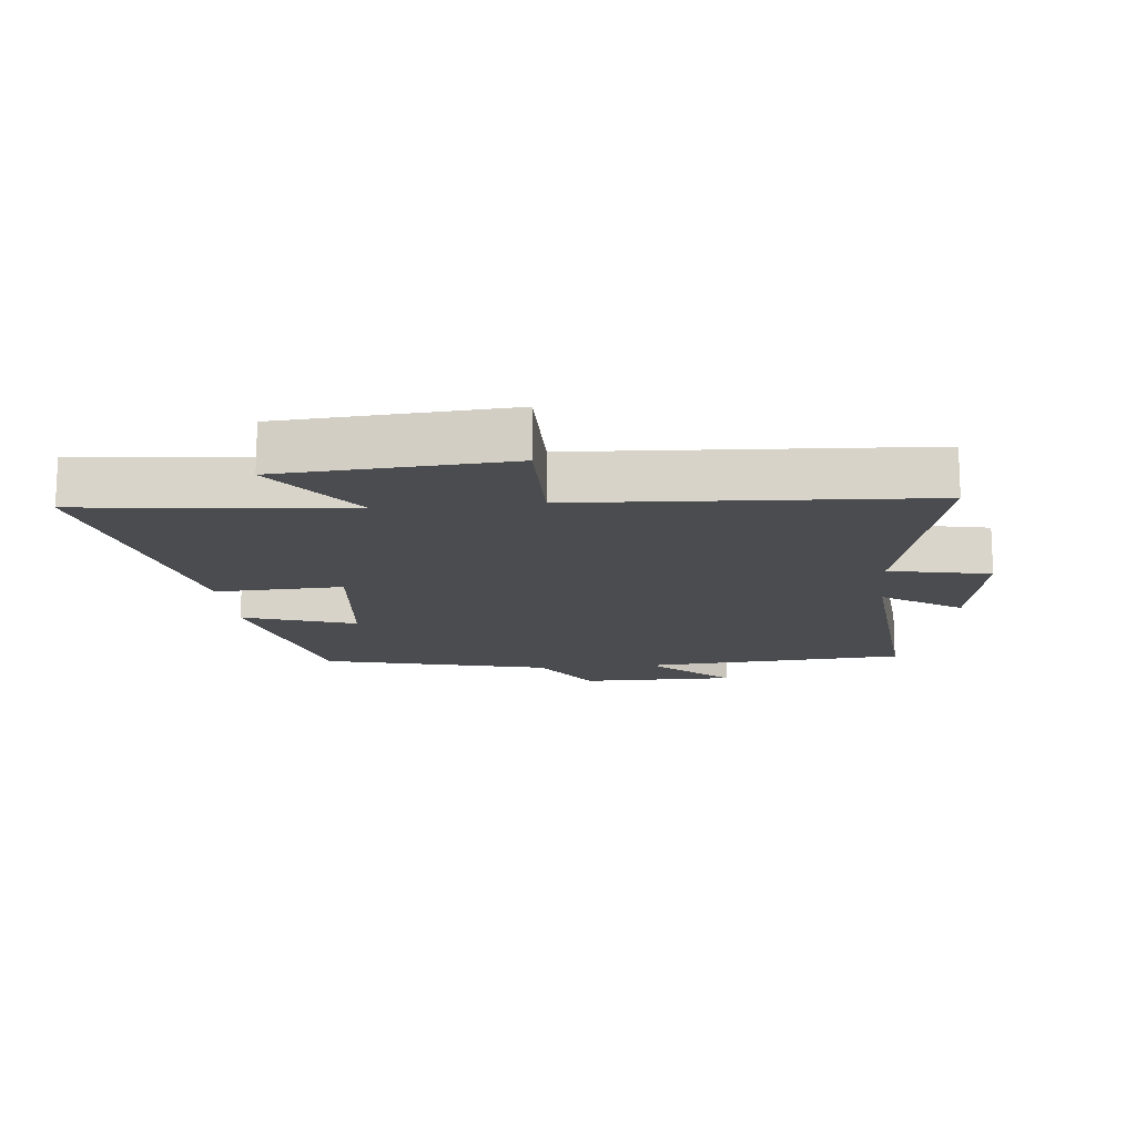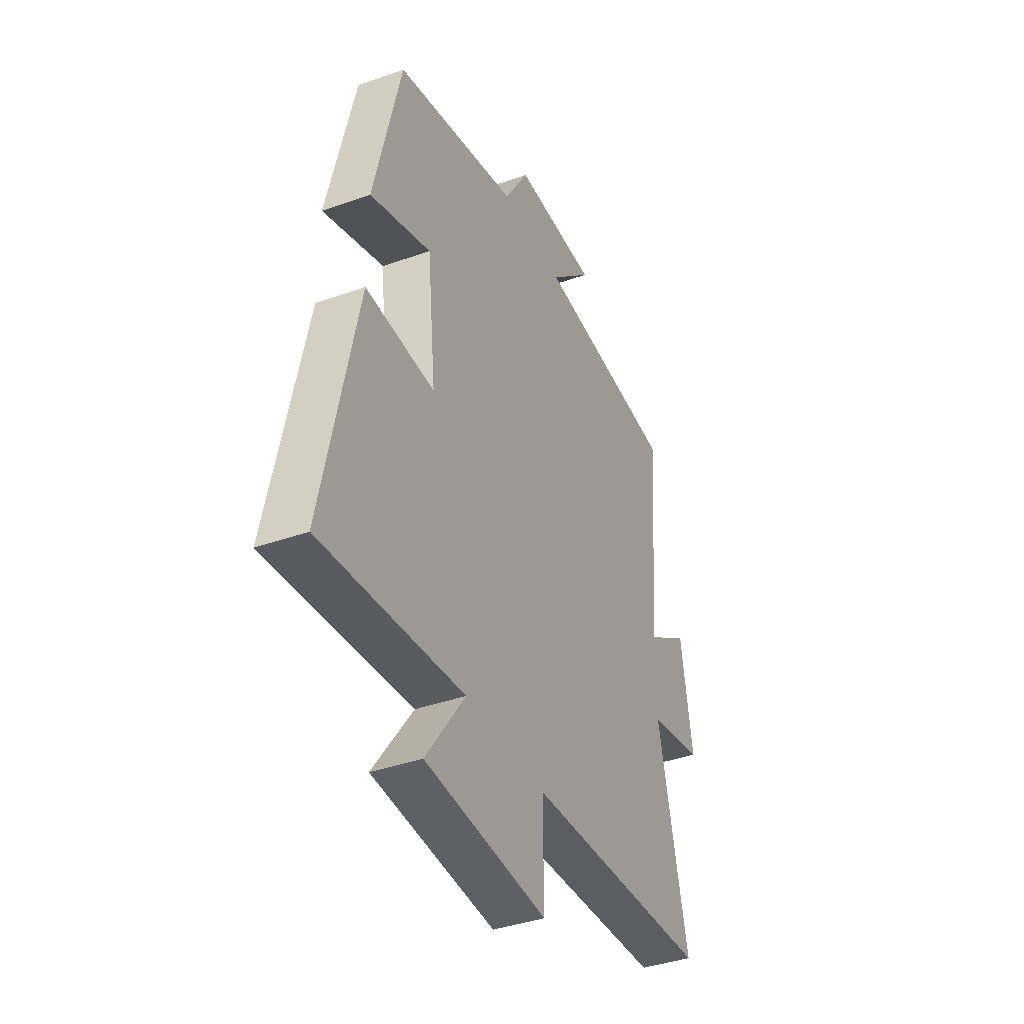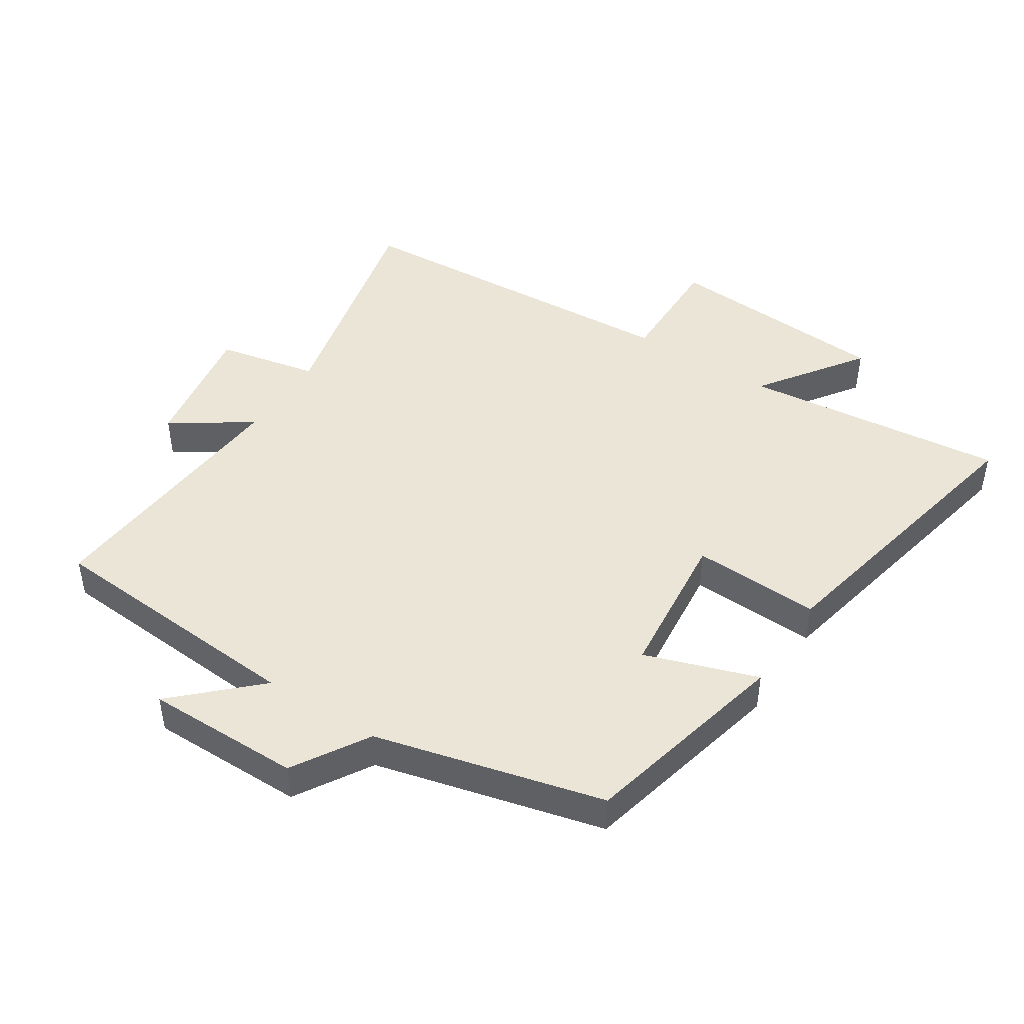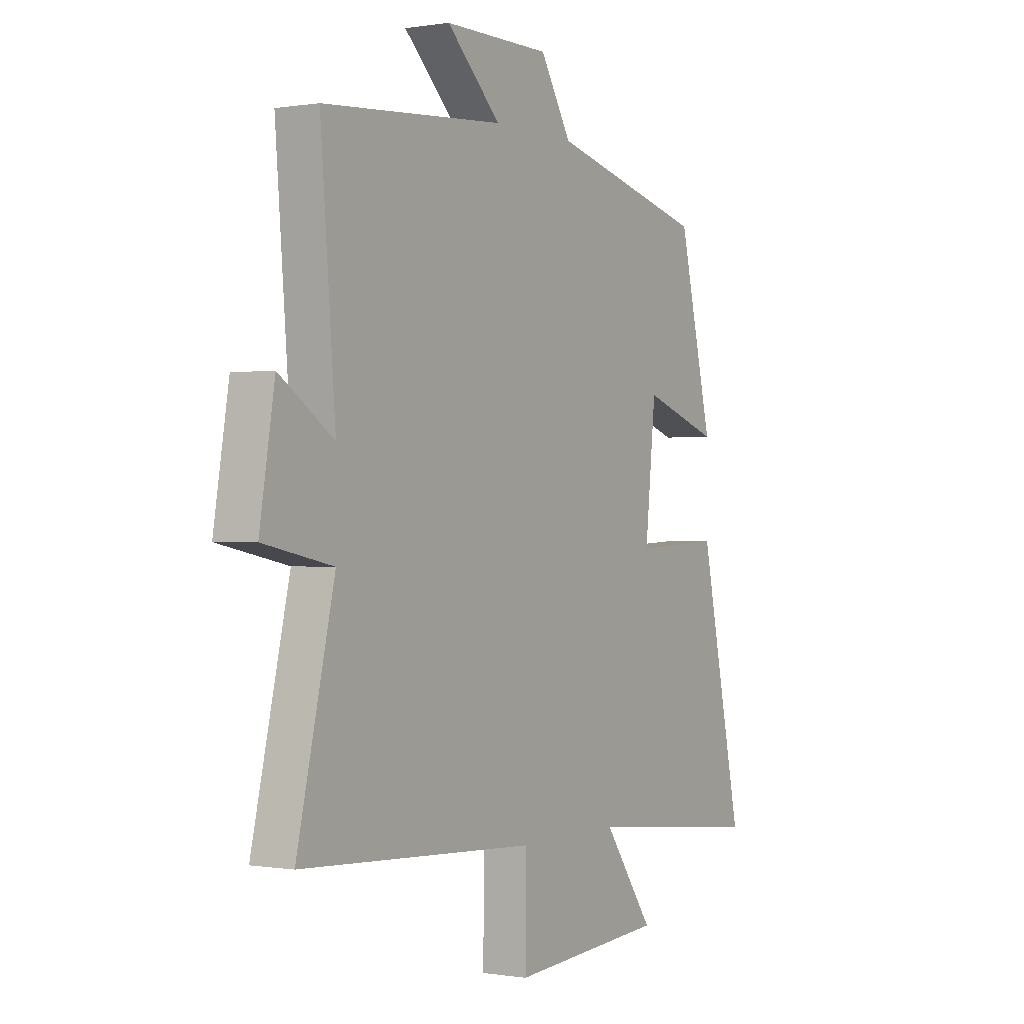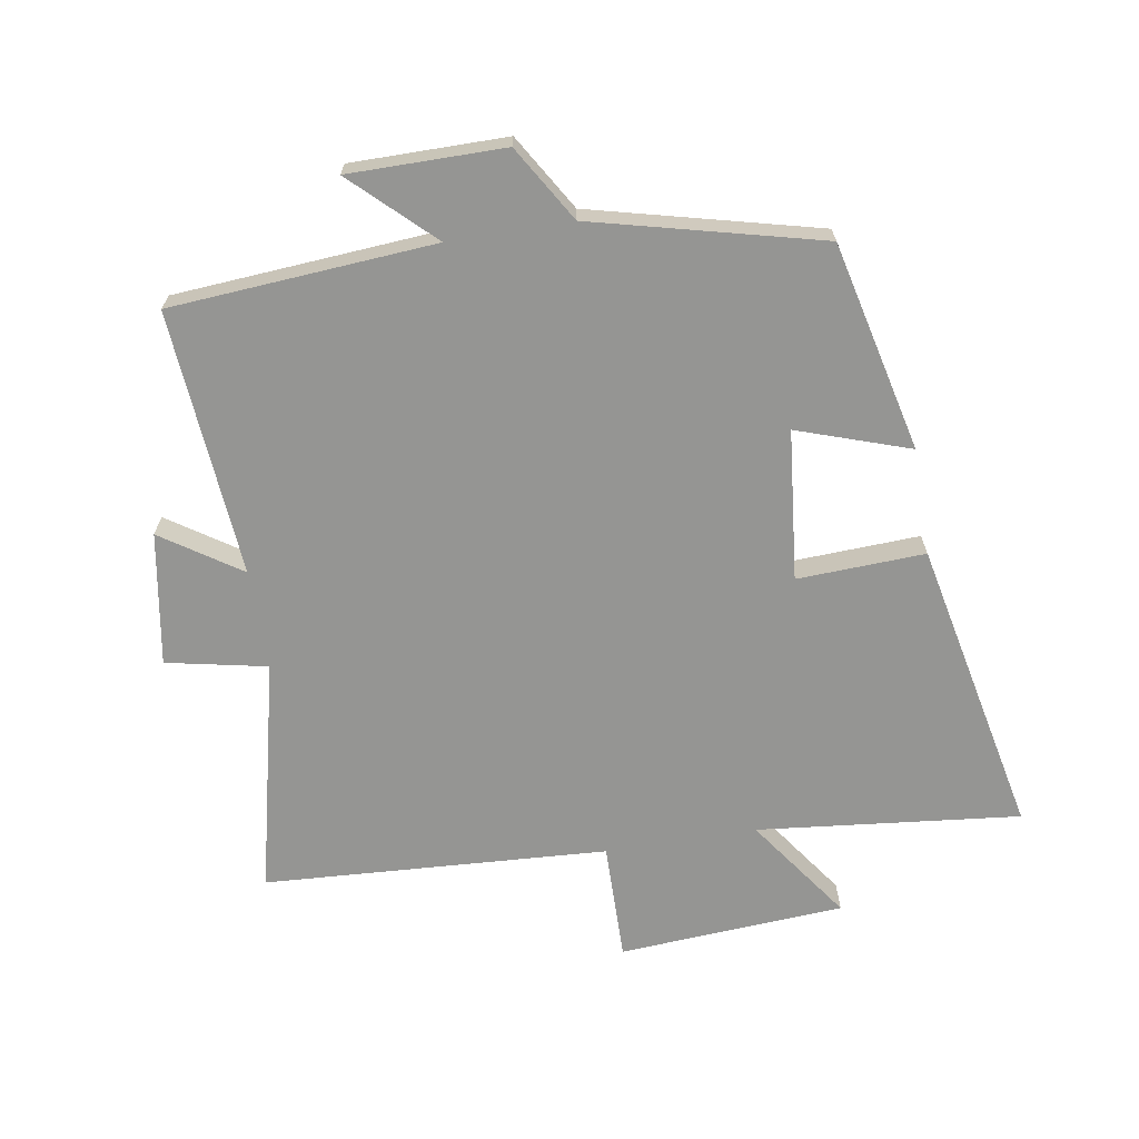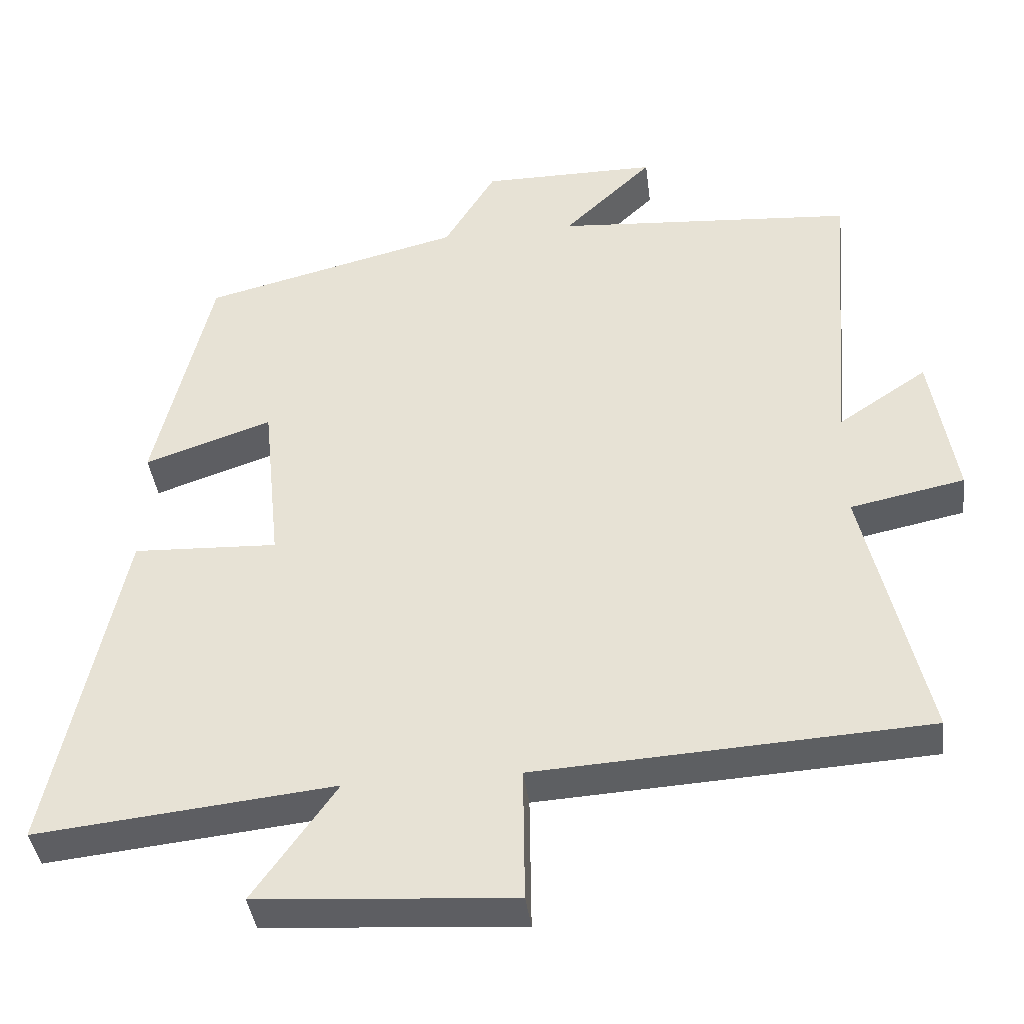
<metadata>
{"format":"obj","ext":"obj","renderer":"f3d","projection":"perspective","resolution":1024,"background":"white","views":[{"elev":-14.8,"azim":-174.3,"up":"+Y"},{"elev":-39.3,"azim":113.9,"up":"+Z"},{"elev":45.6,"azim":32.8,"up":"+Y"},{"elev":-0.1,"azim":-58.1,"up":"+Z"},{"elev":-67.3,"azim":9.3,"up":"+Y"},{"elev":-39.9,"azim":-172.9,"up":"+Z"}]}
</metadata>
<code>
v -0.534 0.07 0.469
v -0.122 0.07 0.5
v -0.245 0.07 0.617
v -0.003 0.07 0.617
v 0.068 0.07 0.5
v 0.423 0.07 0.412
v 0.5 0.07 0.086
v 0.325 0.07 0.145
v 0.301 0.07 -0.089
v 0.5 0.07 -0.08
v 0.598 0.07 -0.543
v 0.188 0.07 -0.5
v 0.302 0.07 -0.661
v -0.05 0.07 -0.685
v -0.048 0.07 -0.5
v -0.585 0.07 -0.469
v -0.5 0.07 -0.103
v -0.657 0.07 -0.071
v -0.623 0.07 0.135
v -0.5 0.07 0.053
v -0.534 0 0.469
v -0.122 0 0.5
v -0.245 0 0.617
v -0.003 0 0.617
v 0.068 0 0.5
v 0.423 0 0.412
v 0.5 0 0.086
v 0.325 0 0.145
v 0.301 0 -0.089
v 0.5 0 -0.08
v 0.598 0 -0.543
v 0.188 0 -0.5
v 0.302 0 -0.661
v -0.05 0 -0.685
v -0.048 0 -0.5
v -0.585 0 -0.469
v -0.5 0 -0.103
v -0.657 0 -0.071
v -0.623 0 0.135
v -0.5 0 0.053
f 17 18 19 20
f 15 16 17
f 15 17 20
f 12 13 14 15
f 20 1 2
f 15 20 2
f 12 15 2
f 9 10 11 12
f 8 9 12 2
f 7 8 2
f 6 7 2
f 5 6 2
f 2 3 4 5
f 40 39 38 37
f 37 36 35
f 40 37 35
f 35 34 33 32
f 22 21 40
f 22 40 35
f 22 35 32
f 32 31 30 29
f 22 32 29 28
f 22 28 27
f 22 27 26
f 22 26 25
f 25 24 23 22
f 1 21 22 2
f 2 22 23 3
f 3 23 24 4
f 4 24 25 5
f 5 25 26 6
f 6 26 27 7
f 7 27 28 8
f 8 28 29 9
f 9 29 30 10
f 10 30 31 11
f 11 31 32 12
f 12 32 33 13
f 13 33 34 14
f 14 34 35 15
f 15 35 36 16
f 16 36 37 17
f 17 37 38 18
f 18 38 39 19
f 19 39 40 20
f 20 40 21 1

</code>
